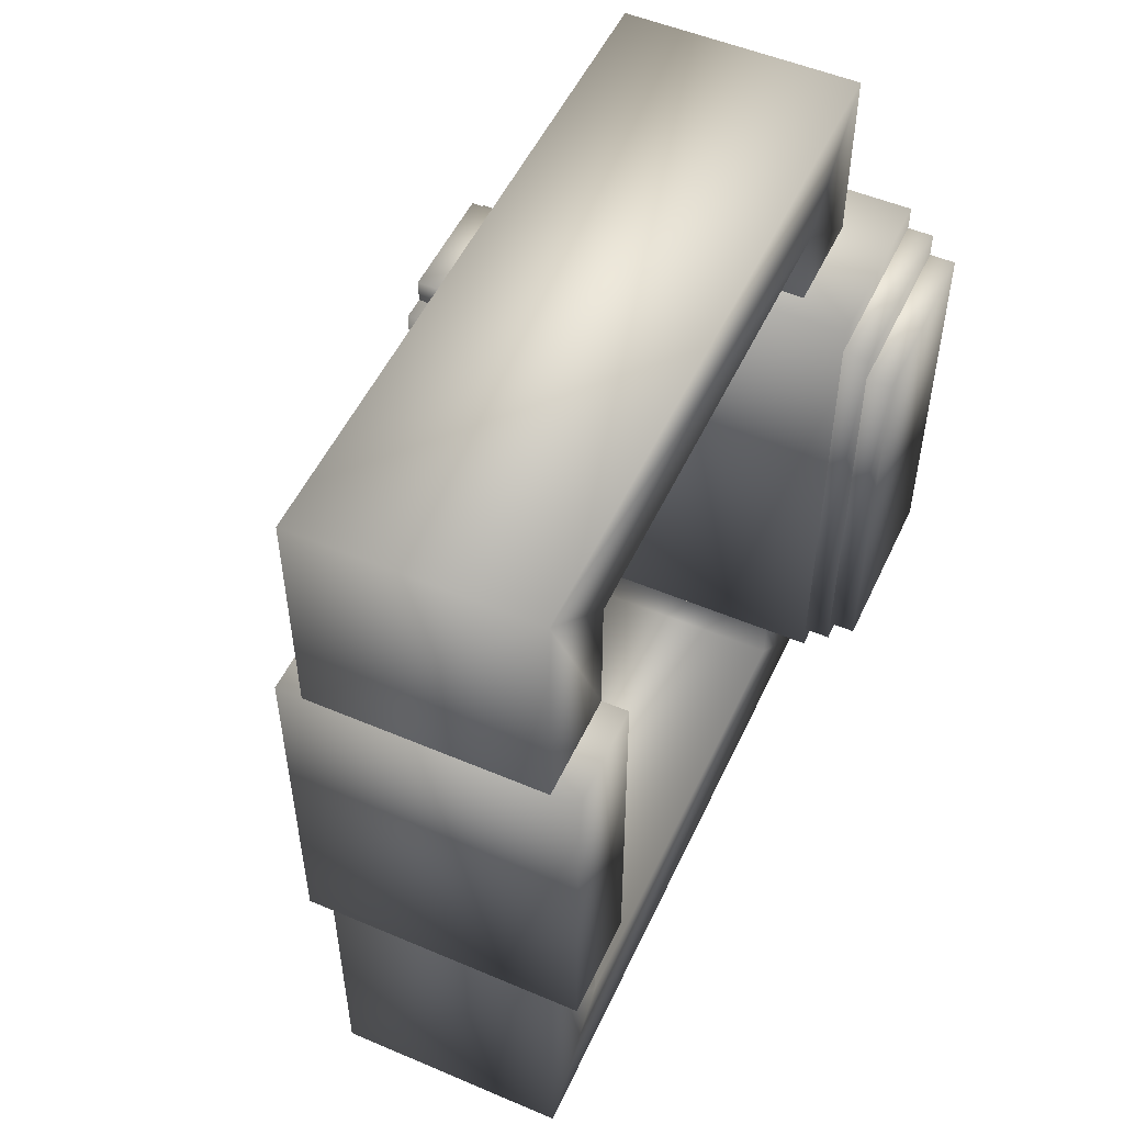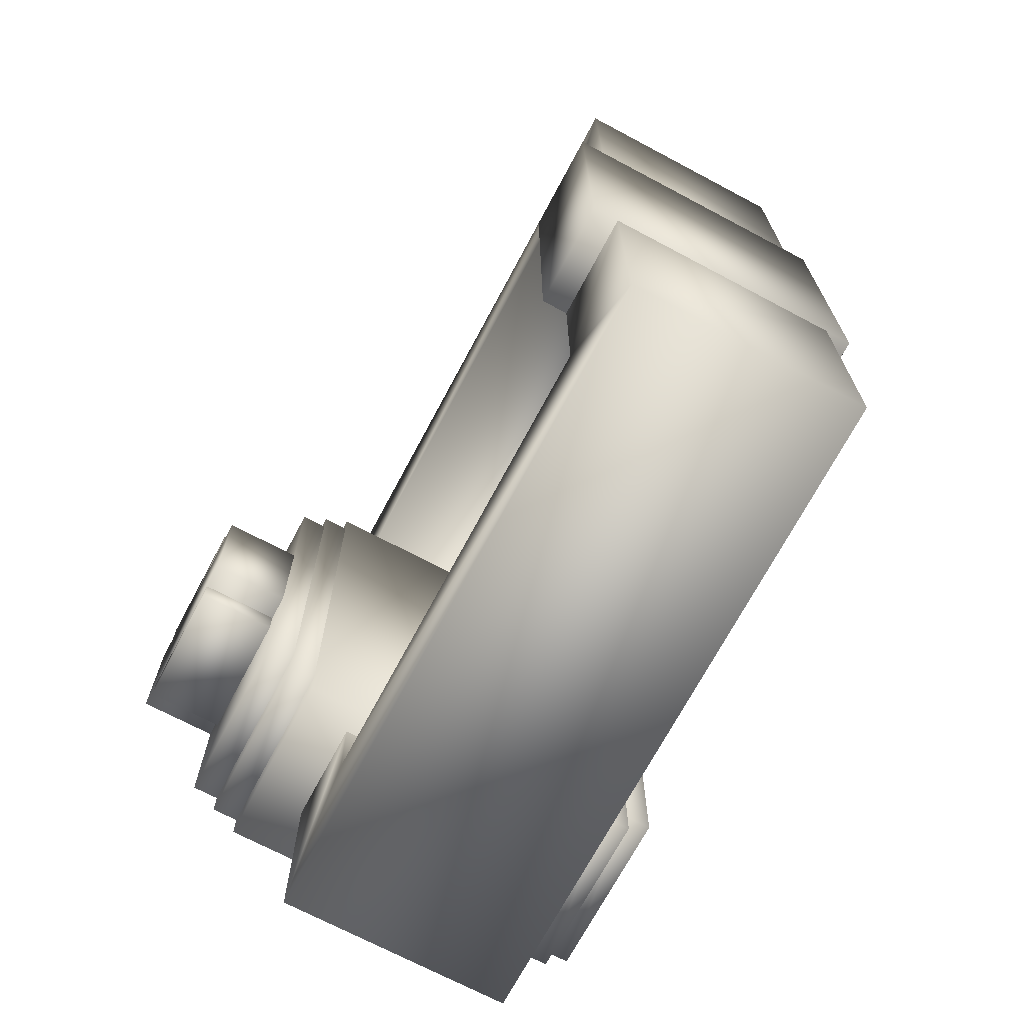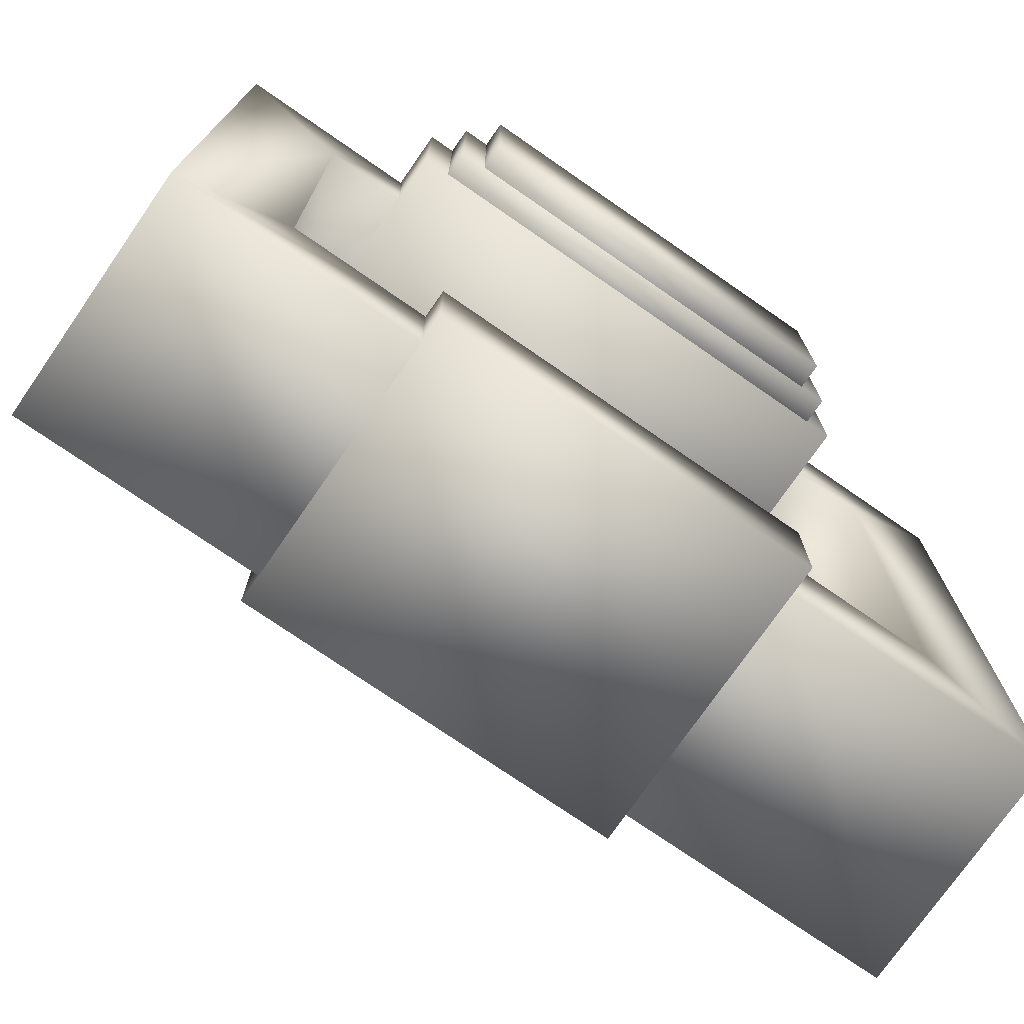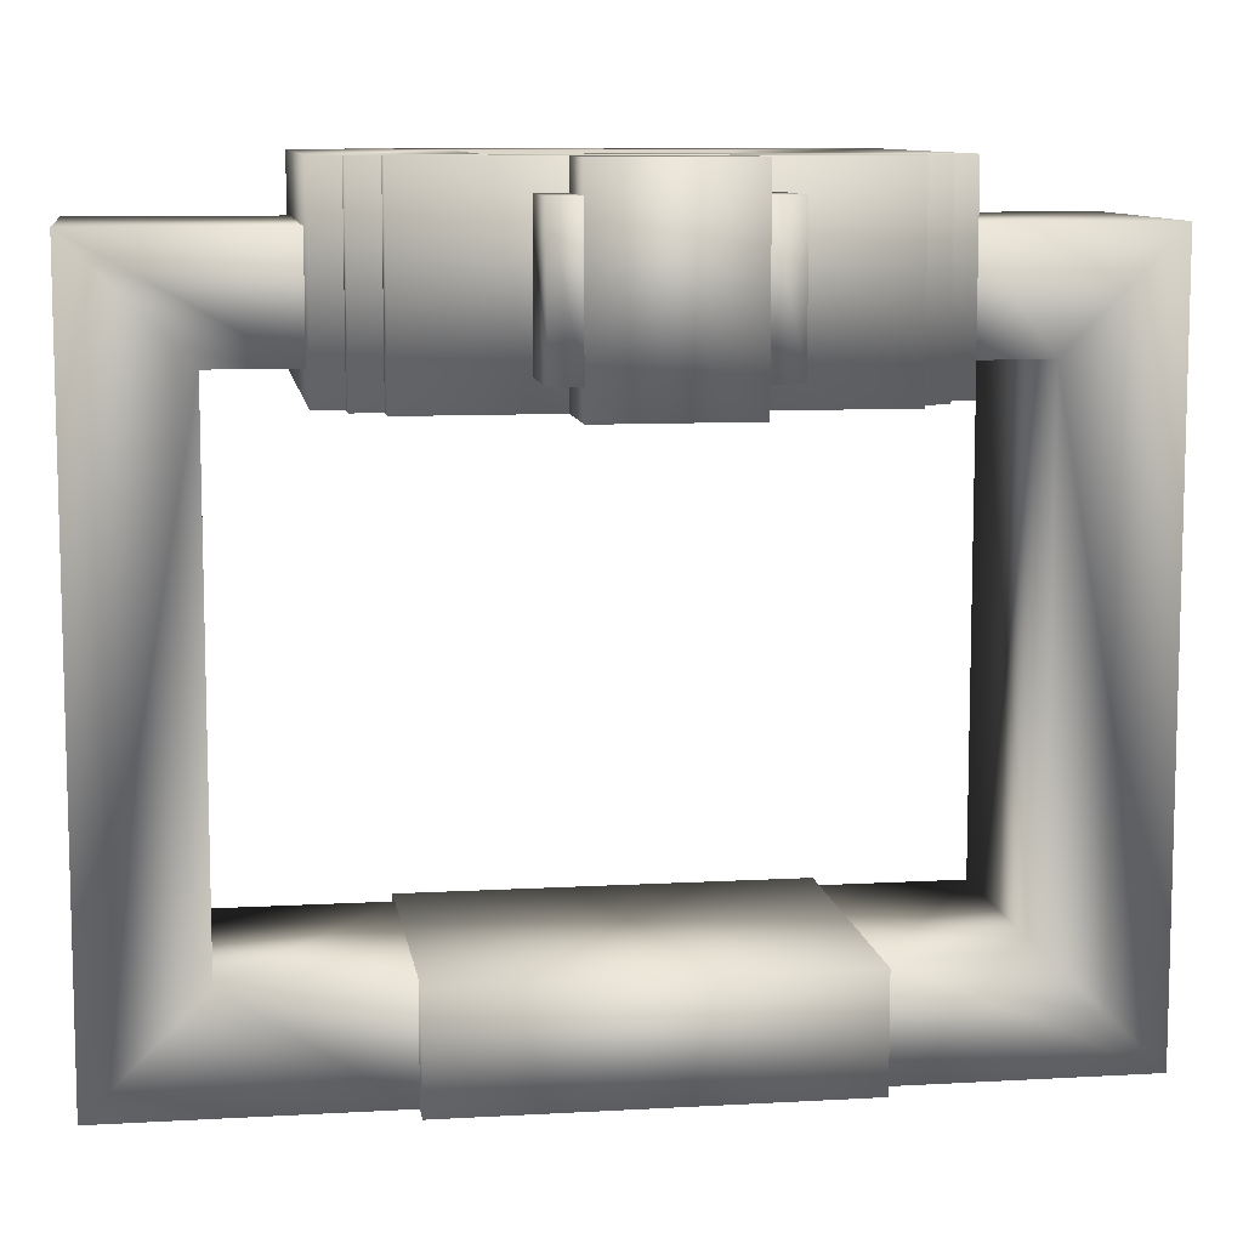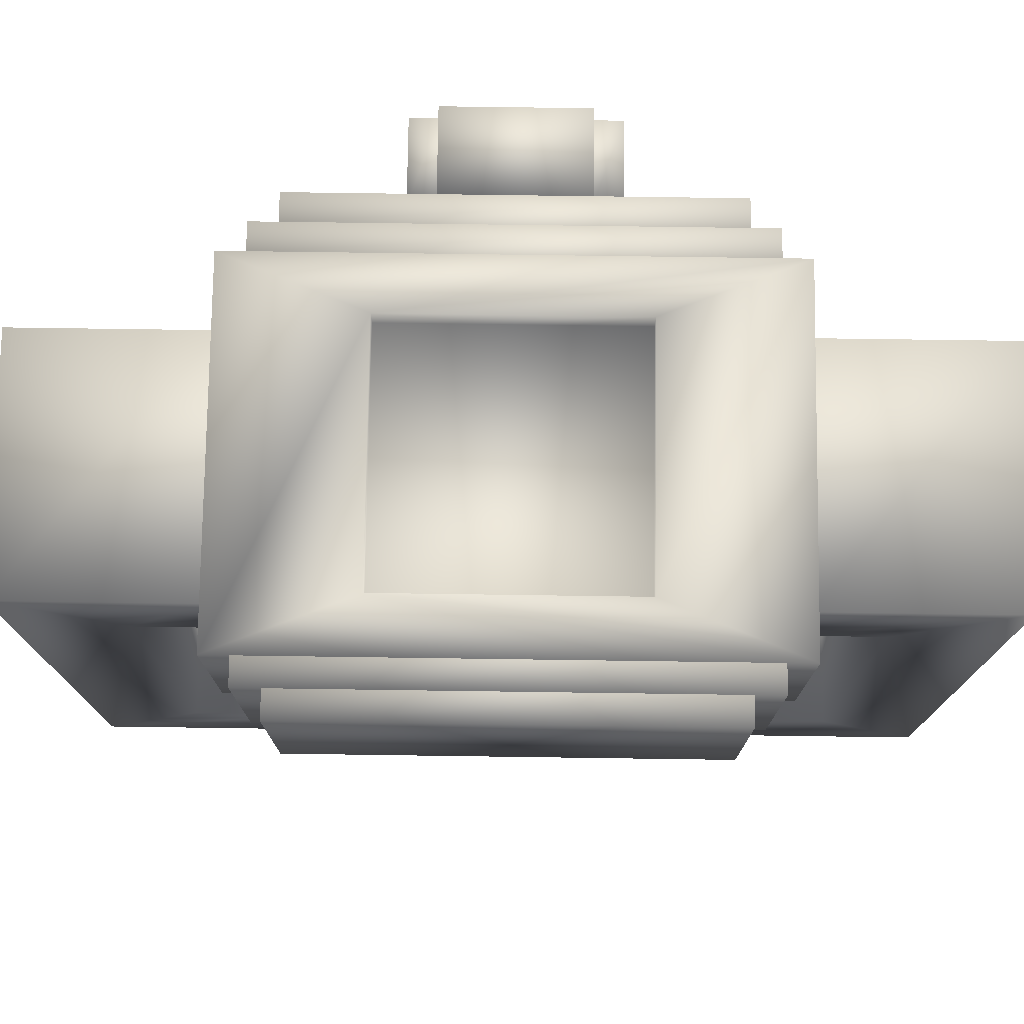
<metadata>
{"format":"obj","ext":"obj","renderer":"f3d","projection":"perspective","resolution":1024,"background":"white","views":[{"elev":52.2,"azim":-155.4,"up":"+Y"},{"elev":-70.5,"azim":152.0,"up":"+Y"},{"elev":-74.6,"azim":-124.7,"up":"+Z"},{"elev":9.5,"azim":81.4,"up":"+Z"},{"elev":76.4,"azim":-89.2,"up":"+Z"}]}
</metadata>
<code>
g gadget_timewatch_mesh
v -0.08375 -0.09491 0.1675
v -0.08375 -0.09491 0.08933
v -0.08375 0.09491 0.08933
v -0.08375 0.09491 0.1675
v 0.08375 -0.09491 0.08933
v 0.08375 -0.09491 0.1675
v 0.08375 0.09491 0.08933
v 0.08375 0.09491 0.1675
v -0.07258 -0.09491 0.08933
v -0.08375 -0.09491 0.08933
v -0.08375 -0.09491 0.1675
v -0.07258 -0.09491 0.1675
v 0.08375 -0.09491 0.08933
v 0.07258 -0.09491 0.08933
v 0.07258 -0.09491 0.1675
v 0.08375 -0.09491 0.1675
v -0.08375 0.09491 0.08933
v -0.07258 0.09491 0.08933
v -0.08375 0.09491 0.1675
v -0.07258 0.09491 0.1675
v 0.07258 0.09491 0.08933
v 0.08375 0.09491 0.08933
v 0.07258 0.09491 0.1675
v 0.08375 0.09491 0.1675
v -0.08375 0.09491 0.08933
v -0.08375 -0.09491 0.08933
v -0.07258 -0.09491 0.08933
v -0.07258 0.09491 0.08933
v 0.07258 0.09491 0.08933
v 0.07258 -0.09491 0.08933
v 0.08375 -0.09491 0.08933
v 0.08375 0.09491 0.08933
v -0.08375 -0.09491 0.1675
v -0.08375 0.09491 0.1675
v -0.07258 -0.09491 0.1675
v -0.07258 0.09491 0.1675
v 0.07258 -0.09491 0.1675
v 0.07258 0.09491 0.1675
v 0.08375 -0.09491 0.1675
v 0.08375 0.09491 0.1675
v -0.07258 -0.1061 0.1675
v -0.07258 -0.1061 0.08933
v -0.07258 0.1061 0.08933
v -0.07258 0.1061 0.1675
v 0.05025 -0.05025 0.1675
v 0.05025 -0.05025 0.1563
v 0.05025 0.05025 0.1563
v 0.05025 0.05025 0.1675
v -0.05025 -0.05025 0.1563
v -0.05025 -0.05025 0.1675
v -0.05025 0.05025 0.1563
v -0.05025 0.05025 0.1675
v 0.07258 -0.1061 0.08933
v 0.07258 -0.1061 0.1675
v 0.07258 0.1061 0.08933
v 0.07258 0.1061 0.1675
v 0.07258 -0.1061 0.08933
v -0.07258 -0.1061 0.08933
v -0.07258 -0.1061 0.1675
v 0.07258 -0.1061 0.1675
v 0.05025 0.05025 0.1563
v -0.05025 0.05025 0.1563
v -0.05025 0.05025 0.1675
v 0.05025 0.05025 0.1675
v -0.05025 -0.05025 0.1563
v 0.05025 -0.05025 0.1563
v -0.05025 -0.05025 0.1675
v 0.05025 -0.05025 0.1675
v -0.07258 0.1061 0.08933
v 0.07258 0.1061 0.08933
v -0.07258 0.1061 0.1675
v 0.07258 0.1061 0.1675
v -0.07258 0.1061 0.08933
v -0.07258 -0.1061 0.08933
v 0.07258 -0.1061 0.08933
v 0.07258 0.1061 0.08933
v -0.05025 -0.05025 0.1563
v -0.05025 0.05025 0.1563
v 0.05025 -0.05025 0.1563
v 0.05025 0.05025 0.1563
v -0.07258 -0.1061 0.1675
v -0.05025 -0.05025 0.1675
v 0.07258 -0.1061 0.1675
v 0.05025 -0.05025 0.1675
v -0.05025 0.05025 0.1675
v 0.05025 0.05025 0.1675
v -0.07258 0.1061 0.1675
v 0.07258 0.1061 0.1675
v -0.09491 -0.08375 0.1675
v -0.09491 -0.08375 0.08933
v -0.09491 0.08375 0.08933
v -0.09491 0.08375 0.1675
v 0.09491 -0.08375 0.08933
v 0.09491 -0.08375 0.1675
v 0.09491 0.08375 0.08933
v 0.09491 0.08375 0.1675
v -0.08375 -0.08375 0.08933
v -0.09491 -0.08375 0.08933
v -0.09491 -0.08375 0.1675
v -0.08375 -0.08375 0.1675
v 0.09491 -0.08375 0.08933
v 0.08375 -0.08375 0.08933
v 0.08375 -0.08375 0.1675
v 0.09491 -0.08375 0.1675
v -0.09491 0.08375 0.08933
v -0.08375 0.08375 0.08933
v -0.09491 0.08375 0.1675
v -0.08375 0.08375 0.1675
v 0.08375 0.08375 0.08933
v 0.09491 0.08375 0.08933
v 0.08375 0.08375 0.1675
v 0.09491 0.08375 0.1675
v -0.09491 0.08375 0.08933
v -0.09491 -0.08375 0.08933
v -0.08375 -0.08375 0.08933
v -0.08375 0.08375 0.08933
v 0.08375 0.08375 0.08933
v 0.08375 -0.08375 0.08933
v 0.09491 -0.08375 0.08933
v 0.09491 0.08375 0.08933
v -0.09491 -0.08375 0.1675
v -0.09491 0.08375 0.1675
v -0.08375 -0.08375 0.1675
v -0.08375 0.08375 0.1675
v 0.08375 -0.08375 0.1675
v 0.08375 0.08375 0.1675
v 0.09491 -0.08375 0.1675
v 0.09491 0.08375 0.1675
v -0.05025 -0.1396 -0.1005
v -0.05025 -0.1842 -0.1452
v -0.05025 -0.07258 -0.1452
v -0.05025 -0.07258 -0.1005
v -0.05025 -0.1396 0.1005
v -0.05025 -0.1842 0.1452
v -0.05025 -0.1061 0.1005
v -0.05025 -0.1061 0.1452
v -0.05025 0.08375 -0.1005
v -0.05025 0.08375 -0.1452
v -0.05025 0.1842 -0.1452
v -0.05025 0.1396 -0.1005
v -0.05025 0.1396 0.1005
v -0.05025 0.1842 0.1452
v -0.05025 0.1061 0.1452
v -0.05025 0.1061 0.1005
v 0.05025 -0.1842 -0.1452
v 0.05025 -0.1396 -0.1005
v 0.05025 -0.07258 -0.1452
v 0.05025 -0.07258 -0.1005
v 0.05025 -0.1396 0.1005
v 0.05025 -0.1842 0.1452
v 0.05025 -0.1061 0.1005
v 0.05025 -0.1061 0.1452
v 0.05025 0.08375 -0.1452
v 0.05025 0.08375 -0.1005
v 0.05025 0.1842 -0.1452
v 0.05025 0.1396 -0.1005
v 0.05025 0.1396 0.1005
v 0.05025 0.1842 0.1452
v 0.05025 0.1061 0.1452
v 0.05025 0.1061 0.1005
v 0.05025 -0.1842 -0.1452
v -0.05025 -0.1842 -0.1452
v -0.05025 -0.1842 0.1452
v 0.05025 -0.1842 0.1452
v 0.05025 0.1396 -0.1005
v -0.05025 0.1396 -0.1005
v -0.05025 0.1396 0.1005
v 0.05025 0.1396 0.1005
v -0.05025 -0.1396 -0.1005
v 0.05025 -0.1396 -0.1005
v -0.05025 -0.1396 0.1005
v 0.05025 -0.1396 0.1005
v -0.05025 0.1842 -0.1452
v 0.05025 0.1842 -0.1452
v -0.05025 0.1842 0.1452
v 0.05025 0.1842 0.1452
v -0.05025 -0.07258 -0.1452
v -0.05025 -0.1842 -0.1452
v 0.05025 -0.1842 -0.1452
v 0.05025 -0.07258 -0.1452
v -0.05025 0.1842 -0.1452
v -0.05025 0.08375 -0.1452
v 0.05025 0.08375 -0.1452
v 0.05025 0.1842 -0.1452
v -0.05025 -0.1061 0.1005
v -0.05025 -0.1396 0.1005
v 0.05025 -0.1396 0.1005
v 0.05025 -0.1061 0.1005
v -0.05025 0.1396 0.1005
v -0.05025 0.1061 0.1005
v 0.05025 0.1061 0.1005
v 0.05025 0.1396 0.1005
v -0.05025 -0.1396 -0.1005
v -0.05025 -0.07258 -0.1005
v 0.05025 -0.1396 -0.1005
v 0.05025 -0.07258 -0.1005
v -0.05025 0.08375 -0.1005
v -0.05025 0.1396 -0.1005
v 0.05025 0.08375 -0.1005
v 0.05025 0.1396 -0.1005
v -0.05025 -0.1842 0.1452
v -0.05025 -0.1061 0.1452
v 0.05025 -0.1842 0.1452
v 0.05025 -0.1061 0.1452
v -0.05025 0.1061 0.1452
v -0.05025 0.1842 0.1452
v 0.05025 0.1061 0.1452
v 0.05025 0.1842 0.1452
v 0.09491 -0.02791 0.1675
v 0.09491 -0.02791 0.08933
v 0.09491 0.02791 0.08933
v 0.09491 0.02791 0.1675
v 0.1284 -0.02791 0.08933
v 0.1284 -0.02791 0.1675
v 0.1284 0.02791 0.08933
v 0.1284 0.02791 0.1675
v 0.1284 -0.02791 0.08933
v 0.09491 -0.02791 0.08933
v 0.09491 -0.02791 0.1675
v 0.1284 -0.02791 0.1675
v 0.09491 0.02791 0.08933
v 0.1284 0.02791 0.08933
v 0.09491 0.02791 0.1675
v 0.1284 0.02791 0.1675
v 0.09491 0.02791 0.08933
v 0.09491 -0.02791 0.08933
v 0.1284 -0.02791 0.08933
v 0.1284 0.02791 0.08933
v 0.09491 -0.02791 0.1675
v 0.09491 0.02791 0.1675
v 0.1284 -0.02791 0.1675
v 0.1284 0.02791 0.1675
v 0.09491 -0.03908 0.1563
v 0.09491 -0.03908 0.1005
v 0.09491 -0.02791 0.1005
v 0.09491 -0.02791 0.1563
v 0.09491 0.02791 0.1563
v 0.09491 0.02791 0.1005
v 0.09491 0.03908 0.1005
v 0.09491 0.03908 0.1563
v 0.1284 -0.03908 0.1005
v 0.1284 -0.03908 0.1563
v 0.1284 -0.02791 0.1005
v 0.1284 -0.02791 0.1563
v 0.1284 0.02791 0.1005
v 0.1284 0.02791 0.1563
v 0.1284 0.03908 0.1005
v 0.1284 0.03908 0.1563
v 0.1284 -0.03908 0.1005
v 0.09491 -0.03908 0.1005
v 0.09491 -0.03908 0.1563
v 0.1284 -0.03908 0.1563
v 0.09491 0.03908 0.1005
v 0.1284 0.03908 0.1005
v 0.09491 0.03908 0.1563
v 0.1284 0.03908 0.1563
v 0.09491 -0.02791 0.1005
v 0.09491 -0.03908 0.1005
v 0.1284 -0.03908 0.1005
v 0.1284 -0.02791 0.1005
v 0.09491 0.03908 0.1005
v 0.09491 0.02791 0.1005
v 0.1284 0.02791 0.1005
v 0.1284 0.03908 0.1005
v 0.09491 -0.03908 0.1563
v 0.09491 -0.02791 0.1563
v 0.1284 -0.03908 0.1563
v 0.1284 -0.02791 0.1563
v 0.09491 0.02791 0.1563
v 0.09491 0.03908 0.1563
v 0.1284 0.02791 0.1563
v 0.1284 0.03908 0.1563
v -0.06141 -0.07258 -0.1005
v -0.06141 -0.07258 -0.1452
v -0.06141 0.08375 -0.1452
v -0.06141 0.08375 -0.1005
v 0.06141 -0.07258 -0.1452
v 0.06141 -0.07258 -0.1005
v 0.06141 0.08375 -0.1452
v 0.06141 0.08375 -0.1005
v 0.06141 -0.07258 -0.1452
v -0.06141 -0.07258 -0.1452
v -0.06141 -0.07258 -0.1005
v 0.06141 -0.07258 -0.1005
v -0.06141 0.08375 -0.1452
v 0.06141 0.08375 -0.1452
v -0.06141 0.08375 -0.1005
v 0.06141 0.08375 -0.1005
v -0.06141 0.08375 -0.1452
v -0.06141 -0.07258 -0.1452
v 0.06141 -0.07258 -0.1452
v 0.06141 0.08375 -0.1452
v -0.06141 -0.07258 -0.1005
v -0.06141 0.08375 -0.1005
v 0.06141 -0.07258 -0.1005
v 0.06141 0.08375 -0.1005
f -294 -295 -296
f -294 -296 -293
f -290 -291 -292
f -290 -289 -291
f -286 -287 -288
f -286 -288 -285
f -282 -283 -284
f -282 -284 -281
f -278 -279 -280
f -278 -277 -279
f -274 -275 -276
f -274 -273 -275
f -270 -271 -272
f -270 -272 -269
f -266 -267 -268
f -266 -268 -265
f -262 -263 -264
f -262 -261 -263
f -258 -259 -260
f -258 -257 -259
f -254 -255 -256
f -254 -256 -253
f -250 -251 -252
f -250 -252 -249
f -246 -247 -248
f -246 -245 -247
f -242 -243 -244
f -242 -241 -243
f -238 -239 -240
f -238 -240 -237
f -234 -235 -236
f -234 -236 -233
f -230 -231 -232
f -230 -229 -231
f -226 -227 -228
f -226 -225 -227
f -222 -223 -224
f -222 -224 -221
f -218 -219 -220
f -218 -217 -219
f -214 -215 -216
f -214 -213 -215
f -215 -212 -216
f -214 -211 -213
f -211 -210 -212
f -212 -210 -216
f -214 -209 -211
f -211 -209 -210
f -206 -207 -208
f -206 -208 -205
f -202 -203 -204
f -202 -201 -203
f -198 -199 -200
f -198 -200 -197
f -194 -195 -196
f -194 -196 -193
f -190 -191 -192
f -190 -189 -191
f -186 -187 -188
f -186 -185 -187
f -182 -183 -184
f -182 -184 -181
f -178 -179 -180
f -178 -180 -177
f -174 -175 -176
f -174 -173 -175
f -170 -171 -172
f -170 -169 -171
f -166 -167 -168
f -166 -168 -165
f -168 -167 -164
f -164 -167 -163
f -162 -164 -163
f -162 -163 -161
f -158 -159 -160
f -158 -160 -157
f -158 -157 -156
f -158 -156 -155
f -156 -154 -155
f -156 -153 -154
f -150 -151 -152
f -150 -149 -151
f -151 -148 -152
f -148 -147 -152
f -146 -147 -148
f -146 -145 -147
f -142 -143 -144
f -142 -141 -143
f -142 -140 -141
f -142 -139 -140
f -140 -139 -138
f -140 -138 -137
f -134 -135 -136
f -134 -136 -133
f -130 -131 -132
f -130 -132 -129
f -126 -127 -128
f -126 -125 -127
f -122 -123 -124
f -122 -121 -123
f -118 -119 -120
f -118 -120 -117
f -114 -115 -116
f -114 -116 -113
f -110 -111 -112
f -110 -112 -109
f -106 -107 -108
f -106 -108 -105
f -102 -103 -104
f -102 -101 -103
f -98 -99 -100
f -98 -97 -99
f -94 -95 -96
f -94 -93 -95
f -90 -91 -92
f -90 -89 -91
f -86 -87 -88
f -86 -88 -85
f -82 -83 -84
f -82 -81 -83
f -78 -79 -80
f -78 -80 -77
f -74 -75 -76
f -74 -73 -75
f -70 -71 -72
f -70 -72 -69
f -66 -67 -68
f -66 -65 -67
f -62 -63 -64
f -62 -64 -61
f -58 -59 -60
f -58 -60 -57
f -54 -55 -56
f -54 -53 -55
f -50 -51 -52
f -50 -49 -51
f -46 -47 -48
f -46 -48 -45
f -42 -43 -44
f -42 -41 -43
f -38 -39 -40
f -38 -40 -37
f -34 -35 -36
f -34 -36 -33
f -30 -31 -32
f -30 -29 -31
f -26 -27 -28
f -26 -25 -27
f -22 -23 -24
f -22 -24 -21
f -18 -19 -20
f -18 -17 -19
f -14 -15 -16
f -14 -16 -13
f -10 -11 -12
f -10 -9 -11
f -6 -7 -8
f -6 -8 -5
f -2 -3 -4
f -2 -1 -3

</code>
